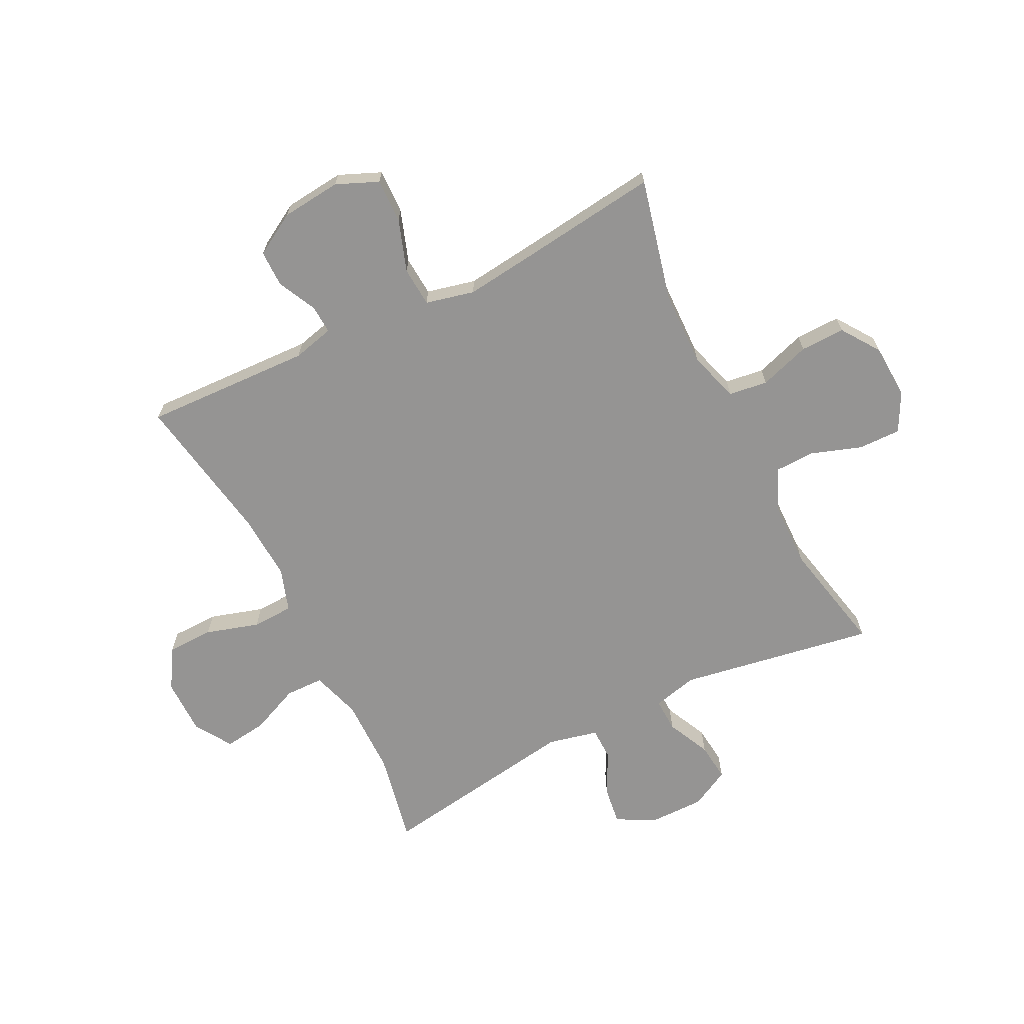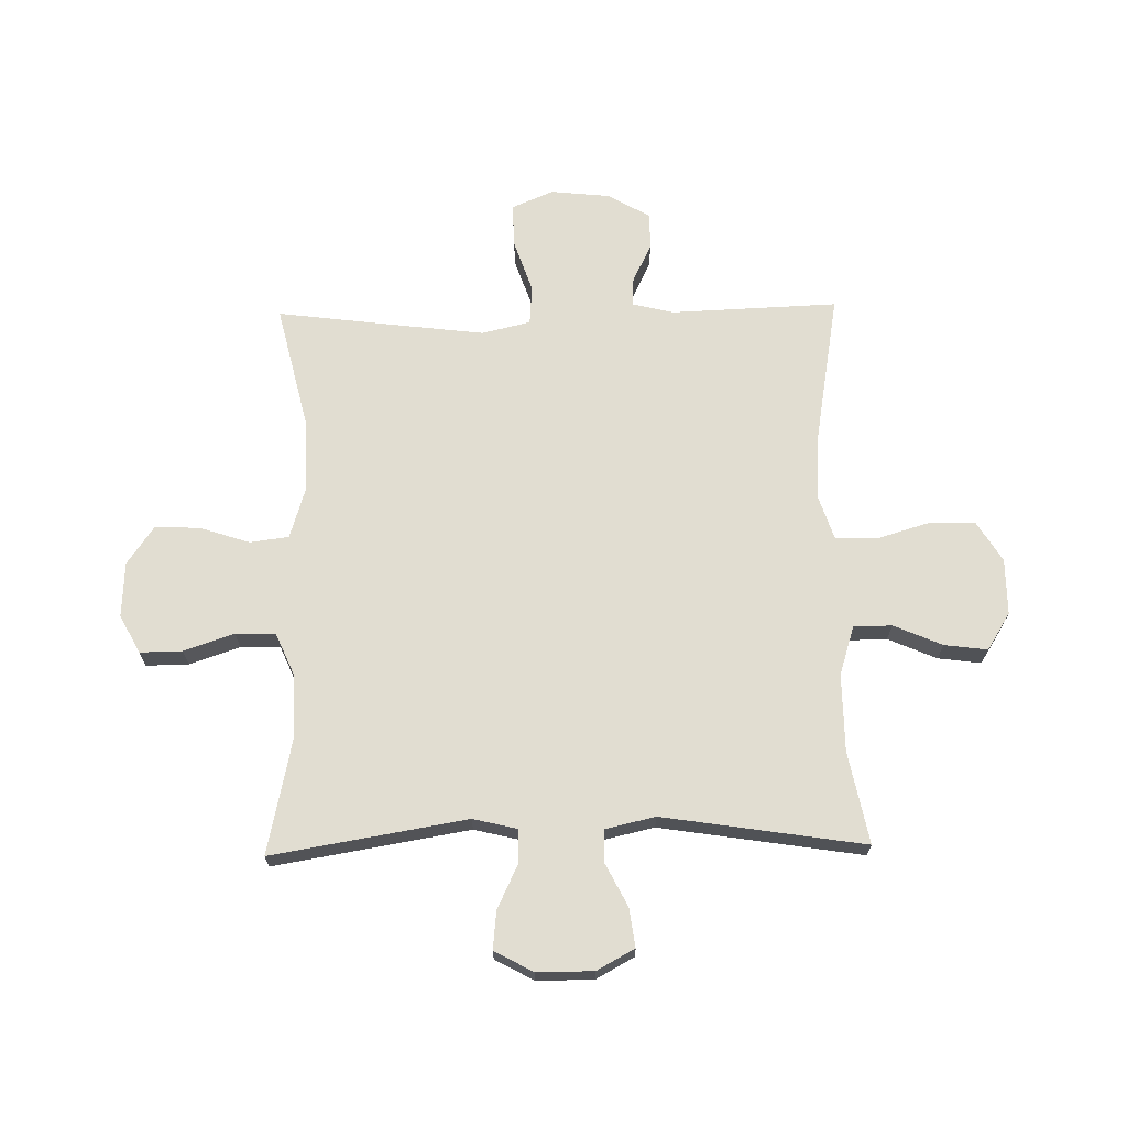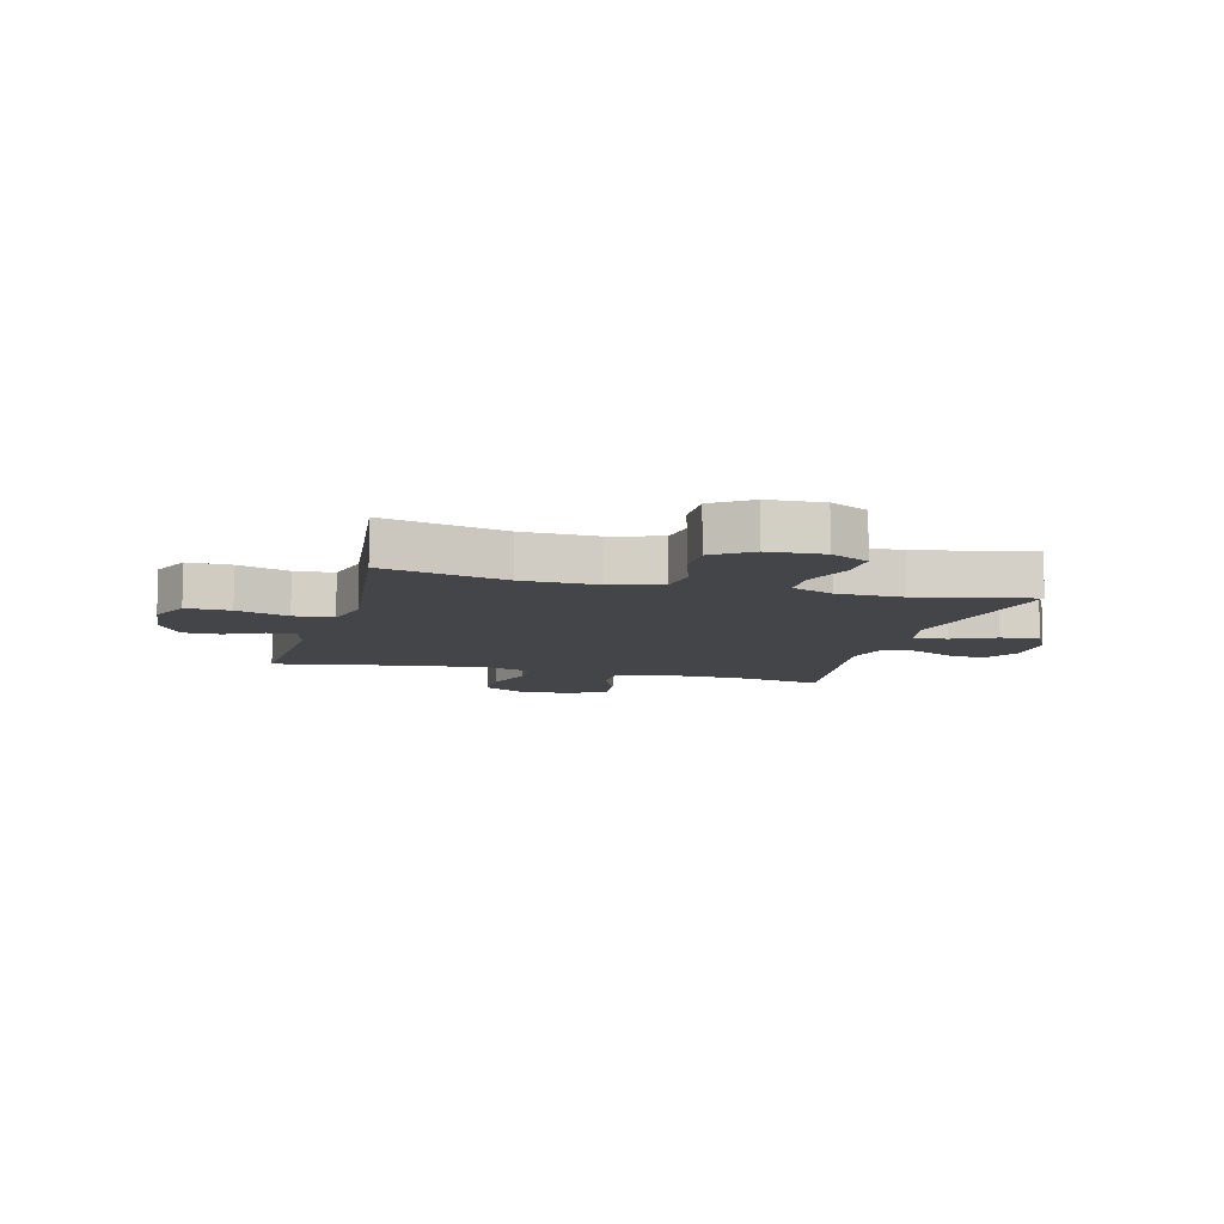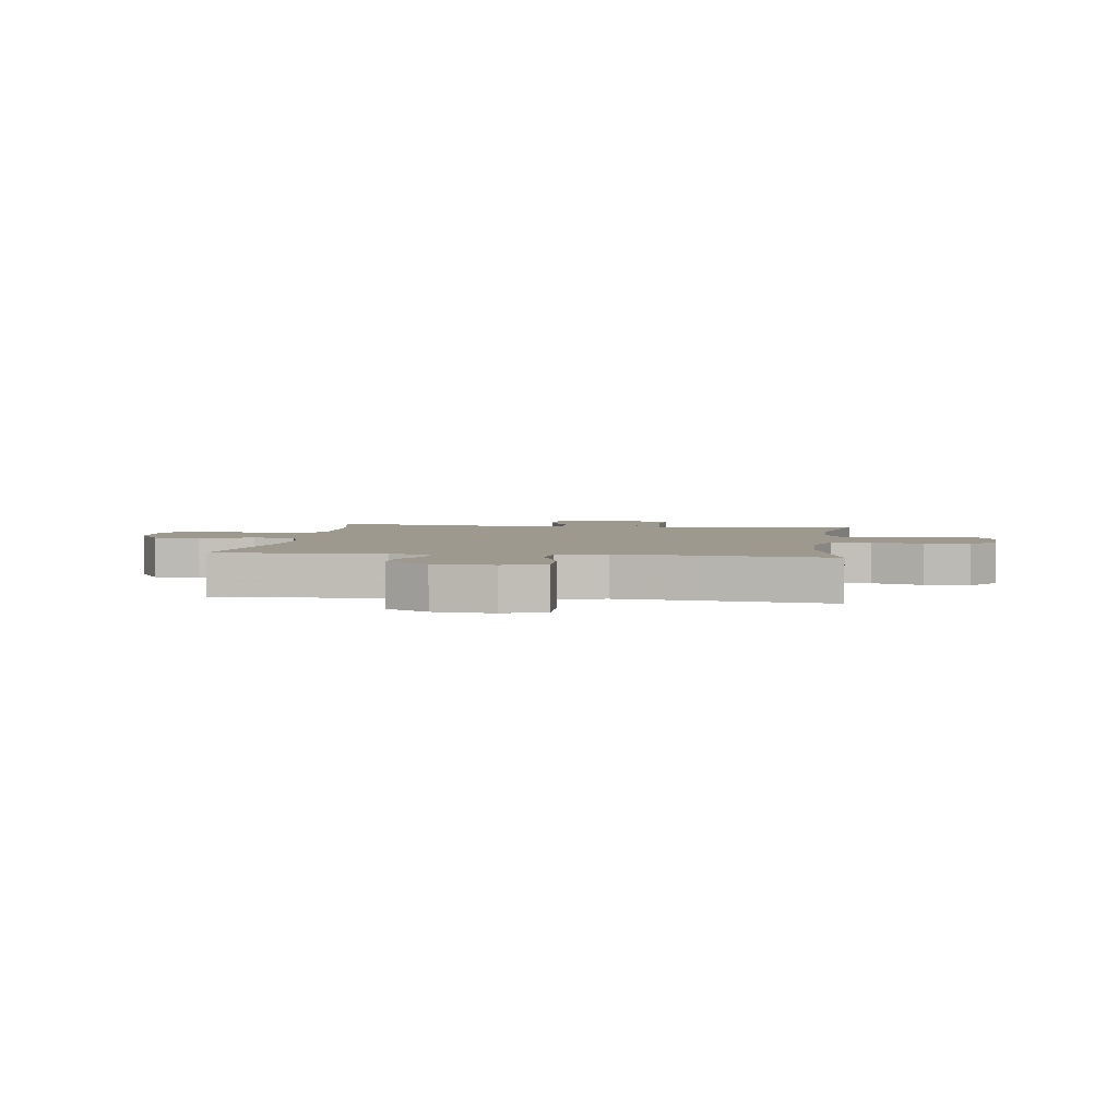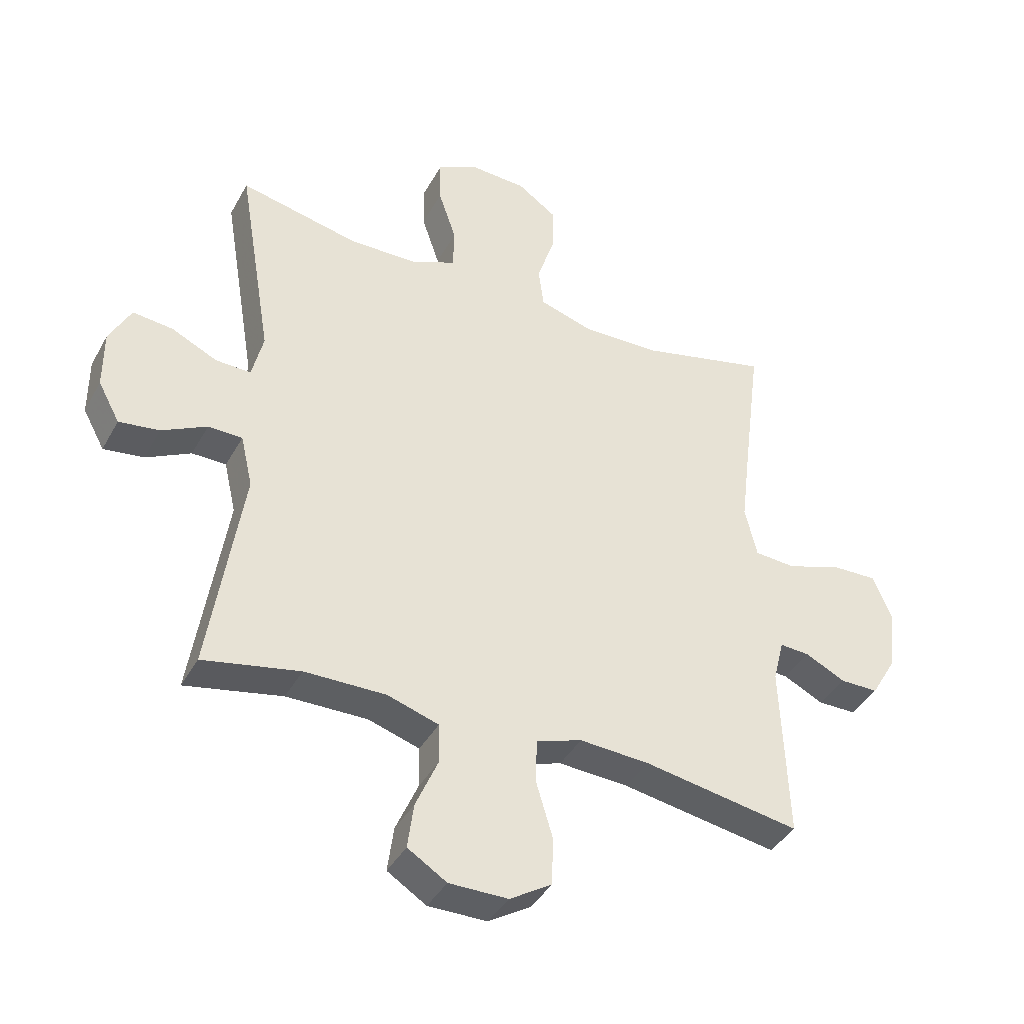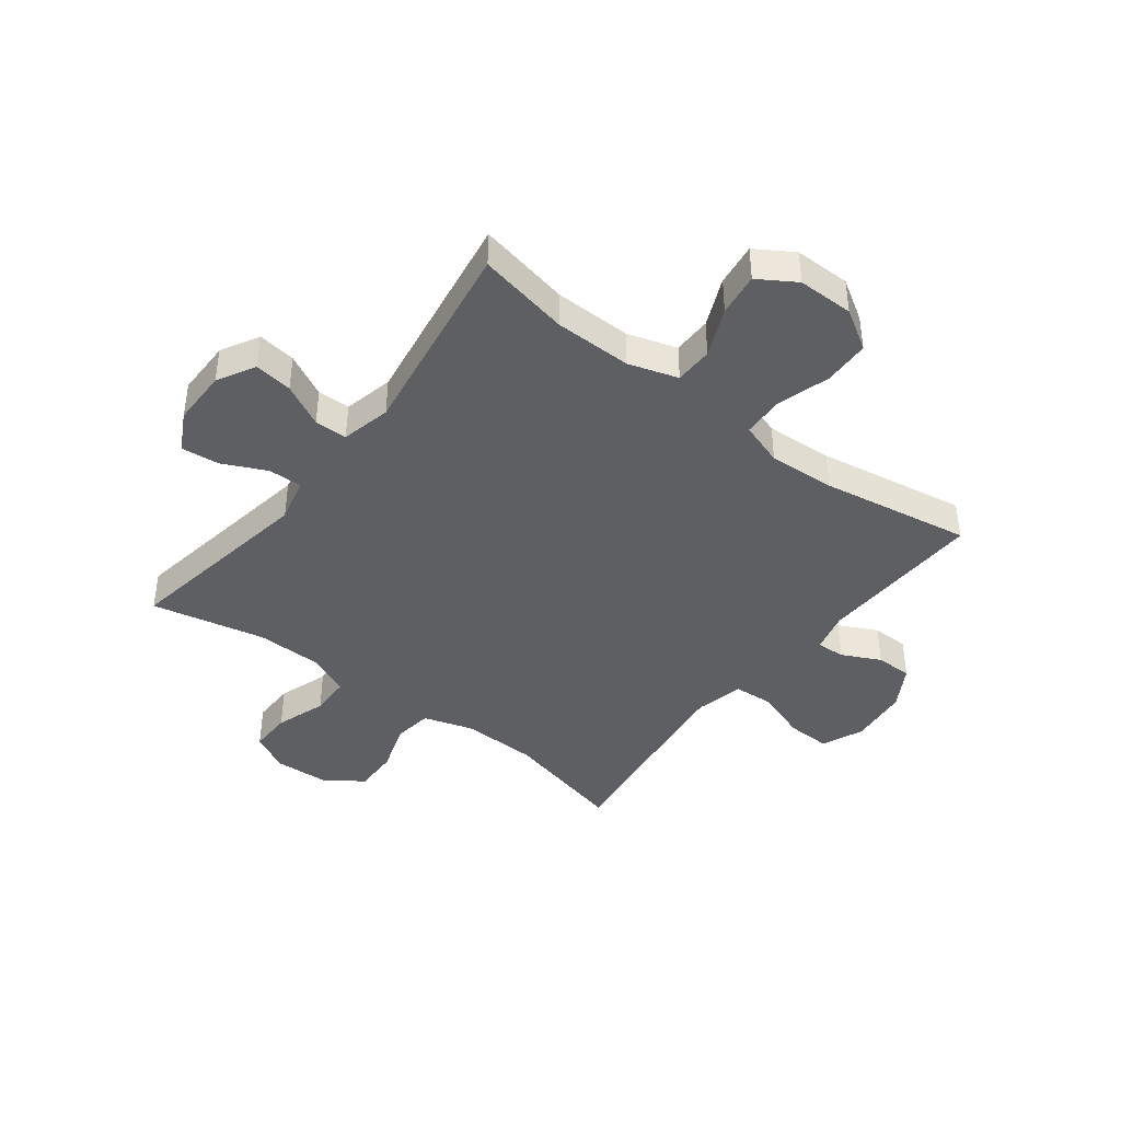
<metadata>
{"format":"obj","ext":"obj","renderer":"f3d","projection":"perspective","resolution":1024,"background":"white","views":[{"elev":-67.2,"azim":-63.5,"up":"+Y"},{"elev":68.7,"azim":88.9,"up":"+Y"},{"elev":-9.0,"azim":-15.1,"up":"+Y"},{"elev":3.5,"azim":-82.4,"up":"+Y"},{"elev":-40.0,"azim":153.5,"up":"+Z"},{"elev":-41.7,"azim":142.5,"up":"+Y"}]}
</metadata>
<code>
v -0.5 0.07 0.5
v -0.286 0.07 0.449
v -0.154 0.07 0.446
v -0.066 0.07 0.473
v -0.057 0.07 0.541
v -0.086 0.07 0.629
v -0.088 0.07 0.707
v -0.022 0.07 0.753
v 0.074 0.07 0.758
v 0.141 0.07 0.723
v 0.14 0.07 0.649
v 0.11 0.07 0.561
v 0.112 0.07 0.491
v 0.186 0.07 0.459
v 0.301 0.07 0.457
v 0.5 0.07 0.5
v 0.443 0.07 0.159
v 0.462 0.07 0.081
v 0.521 0.07 0.083
v 0.597 0.07 0.119
v 0.664 0.07 0.126
v 0.7 0.07 0.058
v 0.7 0.07 -0.04
v 0.664 0.07 -0.106
v 0.597 0.07 -0.097
v 0.522 0.07 -0.059
v 0.465 0.07 -0.06
v 0.445 0.07 -0.147
v 0.5 0.07 -0.5
v 0.339 0.07 -0.468
v 0.204 0.07 -0.467
v 0.118 0.07 -0.494
v 0.117 0.07 -0.561
v 0.154 0.07 -0.646
v 0.164 0.07 -0.721
v 0.099 0.07 -0.762
v 0.001 0.07 -0.762
v -0.069 0.07 -0.719
v -0.071 0.07 -0.638
v -0.043 0.07 -0.545
v -0.046 0.07 -0.473
v -0.122 0.07 -0.448
v -0.239 0.07 -0.455
v -0.5 0.07 -0.5
v -0.489 0.07 -0.208
v -0.507 0.07 -0.136
v -0.557 0.07 -0.139
v -0.624 0.07 -0.172
v -0.688 0.07 -0.172
v -0.731 0.07 -0.099
v -0.742 0.07 0.005
v -0.711 0.07 0.078
v -0.634 0.07 0.076
v -0.543 0.07 0.045
v -0.474 0.07 0.05
v -0.454 0.07 0.135
v -0.47 0.07 0.266
v -0.5 0 0.5
v -0.286 0 0.449
v -0.154 0 0.446
v -0.066 0 0.473
v -0.057 0 0.541
v -0.086 0 0.629
v -0.088 0 0.707
v -0.022 0 0.753
v 0.074 0 0.758
v 0.141 0 0.723
v 0.14 0 0.649
v 0.11 0 0.561
v 0.112 0 0.491
v 0.186 0 0.459
v 0.301 0 0.457
v 0.5 0 0.5
v 0.443 0 0.159
v 0.462 0 0.081
v 0.521 0 0.083
v 0.597 0 0.119
v 0.664 0 0.126
v 0.7 0 0.058
v 0.7 0 -0.04
v 0.664 0 -0.106
v 0.597 0 -0.097
v 0.522 0 -0.059
v 0.465 0 -0.06
v 0.445 0 -0.147
v 0.5 0 -0.5
v 0.339 0 -0.468
v 0.204 0 -0.467
v 0.118 0 -0.494
v 0.117 0 -0.561
v 0.154 0 -0.646
v 0.164 0 -0.721
v 0.099 0 -0.762
v 0.001 0 -0.762
v -0.069 0 -0.719
v -0.071 0 -0.638
v -0.043 0 -0.545
v -0.046 0 -0.473
v -0.122 0 -0.448
v -0.239 0 -0.455
v -0.5 0 -0.5
v -0.489 0 -0.208
v -0.507 0 -0.136
v -0.557 0 -0.139
v -0.624 0 -0.172
v -0.688 0 -0.172
v -0.731 0 -0.099
v -0.742 0 0.005
v -0.711 0 0.078
v -0.634 0 0.076
v -0.543 0 0.045
v -0.474 0 0.05
v -0.454 0 0.135
v -0.47 0 0.266
f 52 53 54
f 51 52 54
f 50 51 54
f 49 50 54
f 48 49 54
f 47 48 54
f 46 47 54 55
f 45 46 55 56
f 43 44 45 56
f 38 39 40
f 37 38 40
f 36 37 40
f 35 36 40
f 34 35 40
f 33 34 40
f 32 33 40 41
f 31 32 41 42
f 28 29 30
f 30 31 42
f 28 30 42
f 27 28 42
f 24 25 26
f 23 24 26
f 22 23 26
f 21 22 26
f 20 21 26
f 19 20 26
f 18 19 26 27
f 43 56 57
f 42 43 57
f 27 42 57
f 18 27 57
f 17 18 57
f 10 11 12
f 9 10 12
f 8 9 12
f 7 8 12
f 6 7 12
f 5 6 12
f 4 5 12 13
f 3 4 13 14
f 17 57 1 2
f 15 16 17
f 3 14 15 17
f 2 3 17
f 111 110 109
f 111 109 108
f 111 108 107
f 111 107 106
f 111 106 105
f 111 105 104
f 112 111 104 103
f 113 112 103 102
f 113 102 101 100
f 97 96 95
f 97 95 94
f 97 94 93
f 97 93 92
f 97 92 91
f 97 91 90
f 98 97 90 89
f 99 98 89 88
f 87 86 85
f 99 88 87
f 99 87 85
f 99 85 84
f 83 82 81
f 83 81 80
f 83 80 79
f 83 79 78
f 83 78 77
f 83 77 76
f 84 83 76 75
f 114 113 100
f 114 100 99
f 114 99 84
f 114 84 75
f 114 75 74
f 69 68 67
f 69 67 66
f 69 66 65
f 69 65 64
f 69 64 63
f 69 63 62
f 70 69 62 61
f 71 70 61 60
f 59 58 114 74
f 74 73 72
f 74 72 71 60
f 74 60 59
f 1 58 59 2
f 2 59 60 3
f 3 60 61 4
f 4 61 62 5
f 5 62 63 6
f 6 63 64 7
f 7 64 65 8
f 8 65 66 9
f 9 66 67 10
f 10 67 68 11
f 11 68 69 12
f 12 69 70 13
f 13 70 71 14
f 14 71 72 15
f 15 72 73 16
f 16 73 74 17
f 17 74 75 18
f 18 75 76 19
f 19 76 77 20
f 20 77 78 21
f 21 78 79 22
f 22 79 80 23
f 23 80 81 24
f 24 81 82 25
f 25 82 83 26
f 26 83 84 27
f 27 84 85 28
f 28 85 86 29
f 29 86 87 30
f 30 87 88 31
f 31 88 89 32
f 32 89 90 33
f 33 90 91 34
f 34 91 92 35
f 35 92 93 36
f 36 93 94 37
f 37 94 95 38
f 38 95 96 39
f 39 96 97 40
f 40 97 98 41
f 41 98 99 42
f 42 99 100 43
f 43 100 101 44
f 44 101 102 45
f 45 102 103 46
f 46 103 104 47
f 47 104 105 48
f 48 105 106 49
f 49 106 107 50
f 50 107 108 51
f 51 108 109 52
f 52 109 110 53
f 53 110 111 54
f 54 111 112 55
f 55 112 113 56
f 56 113 114 57
f 57 114 58 1

</code>
